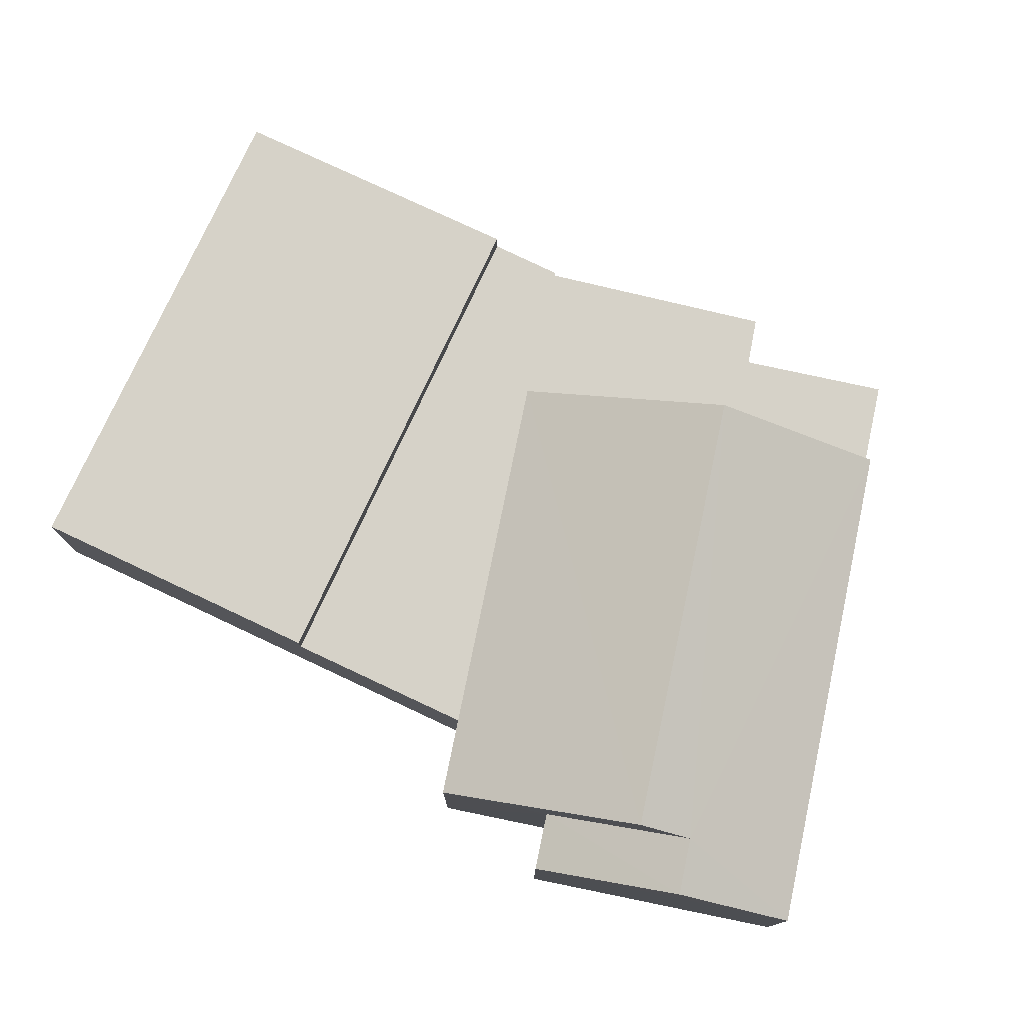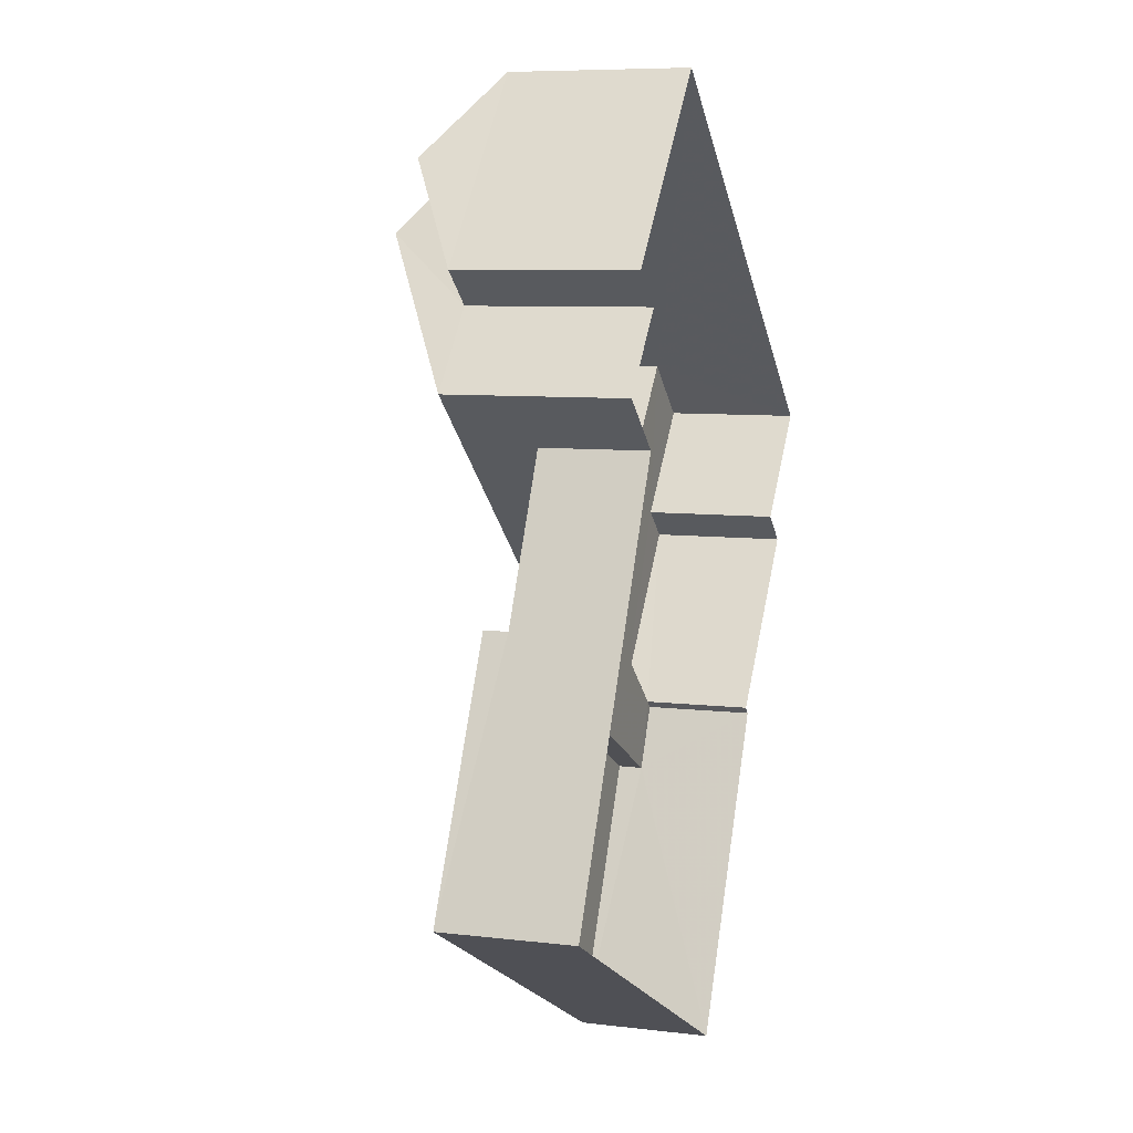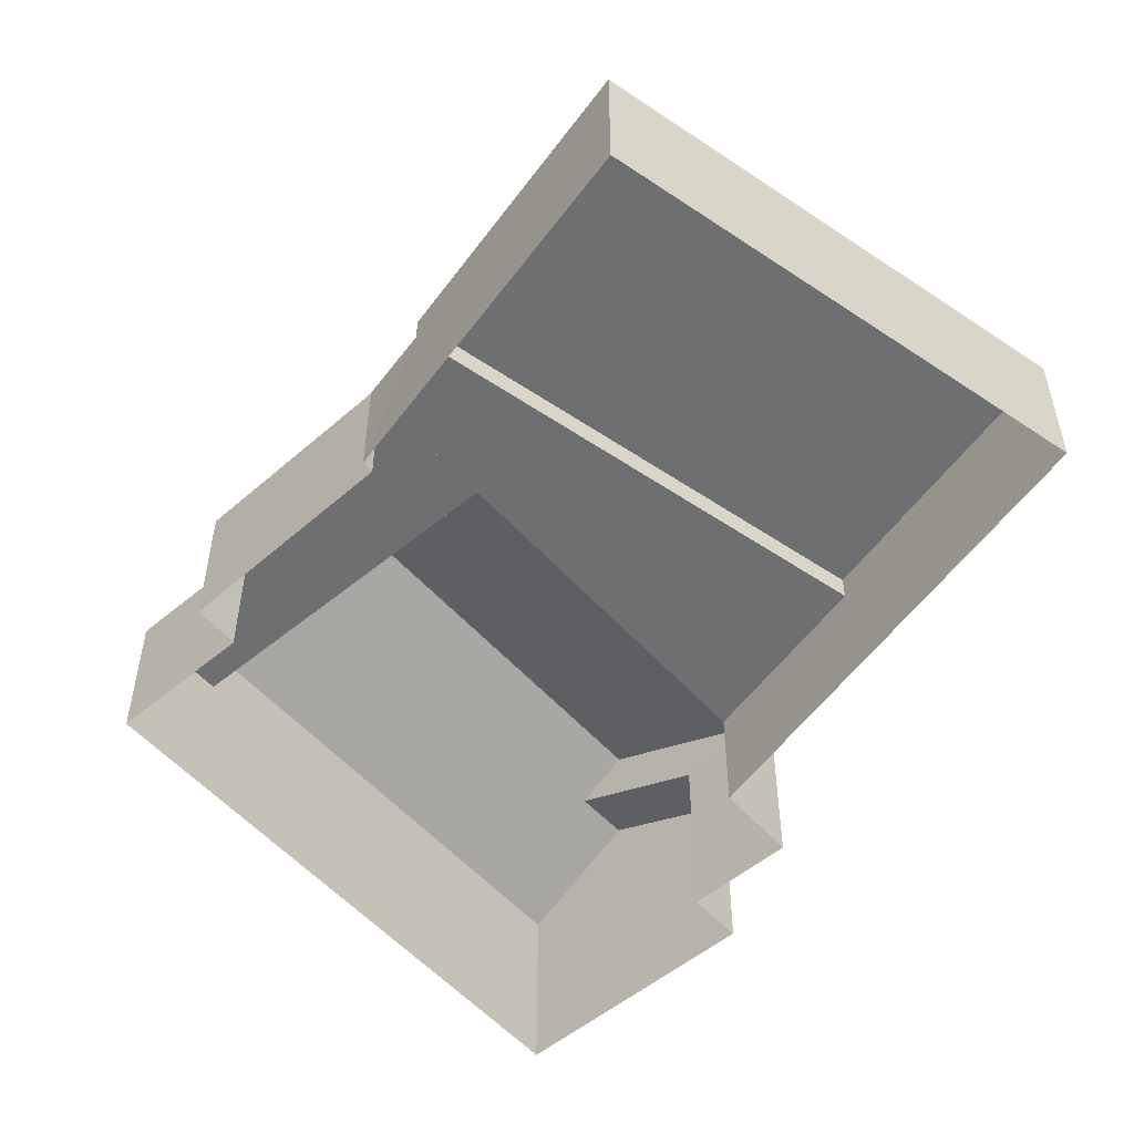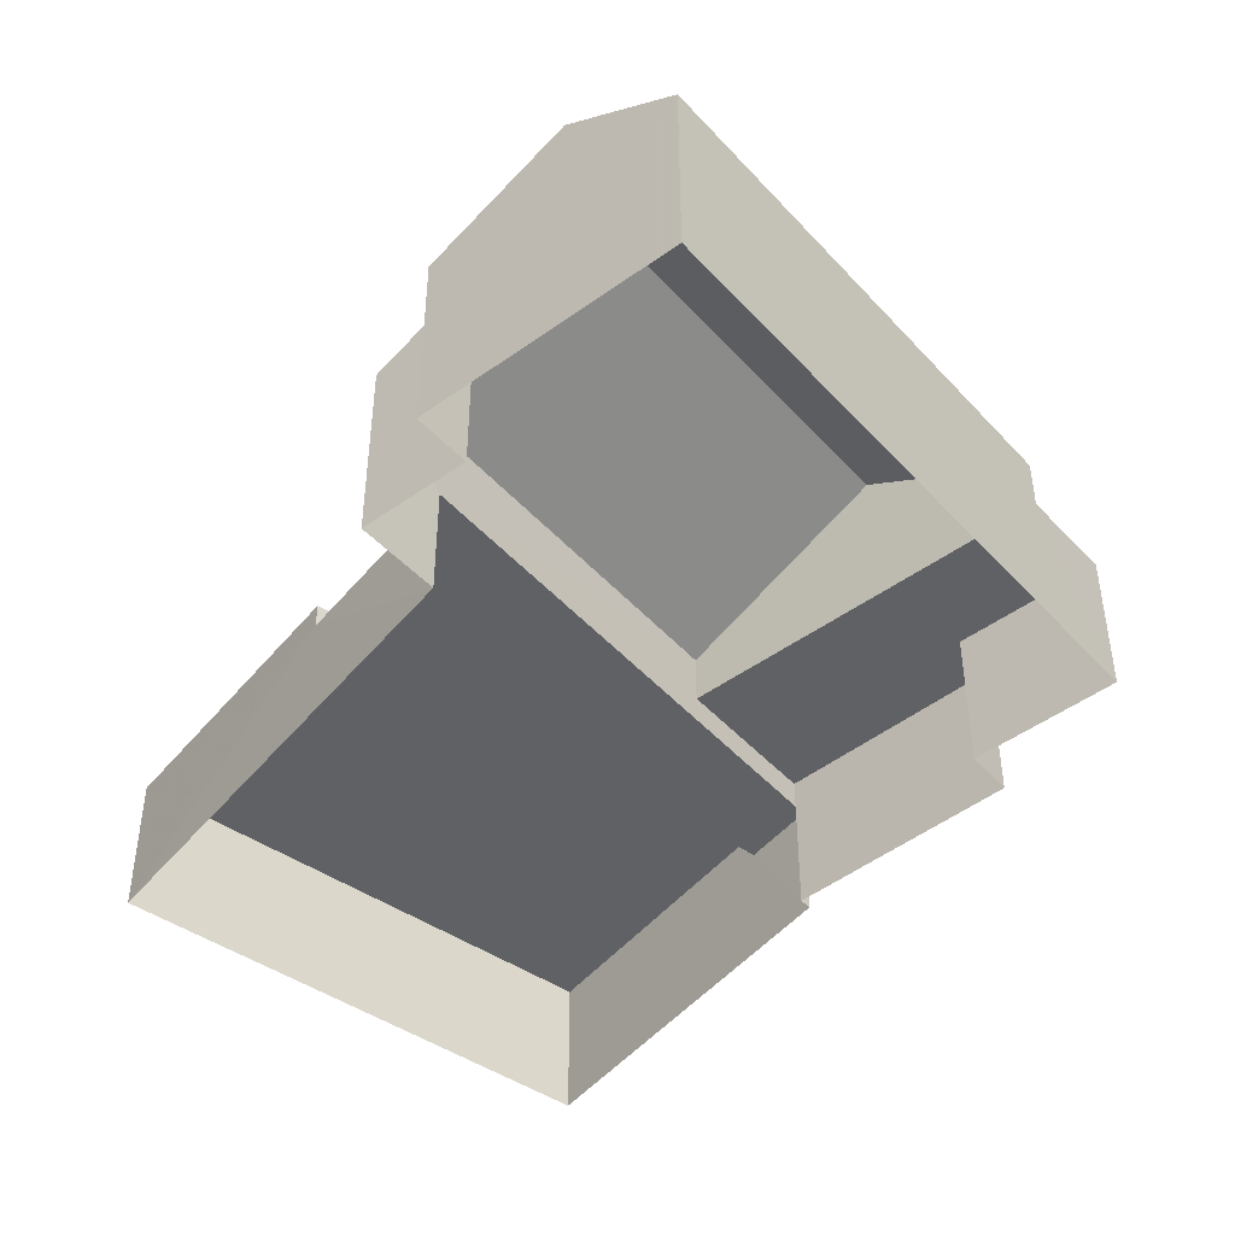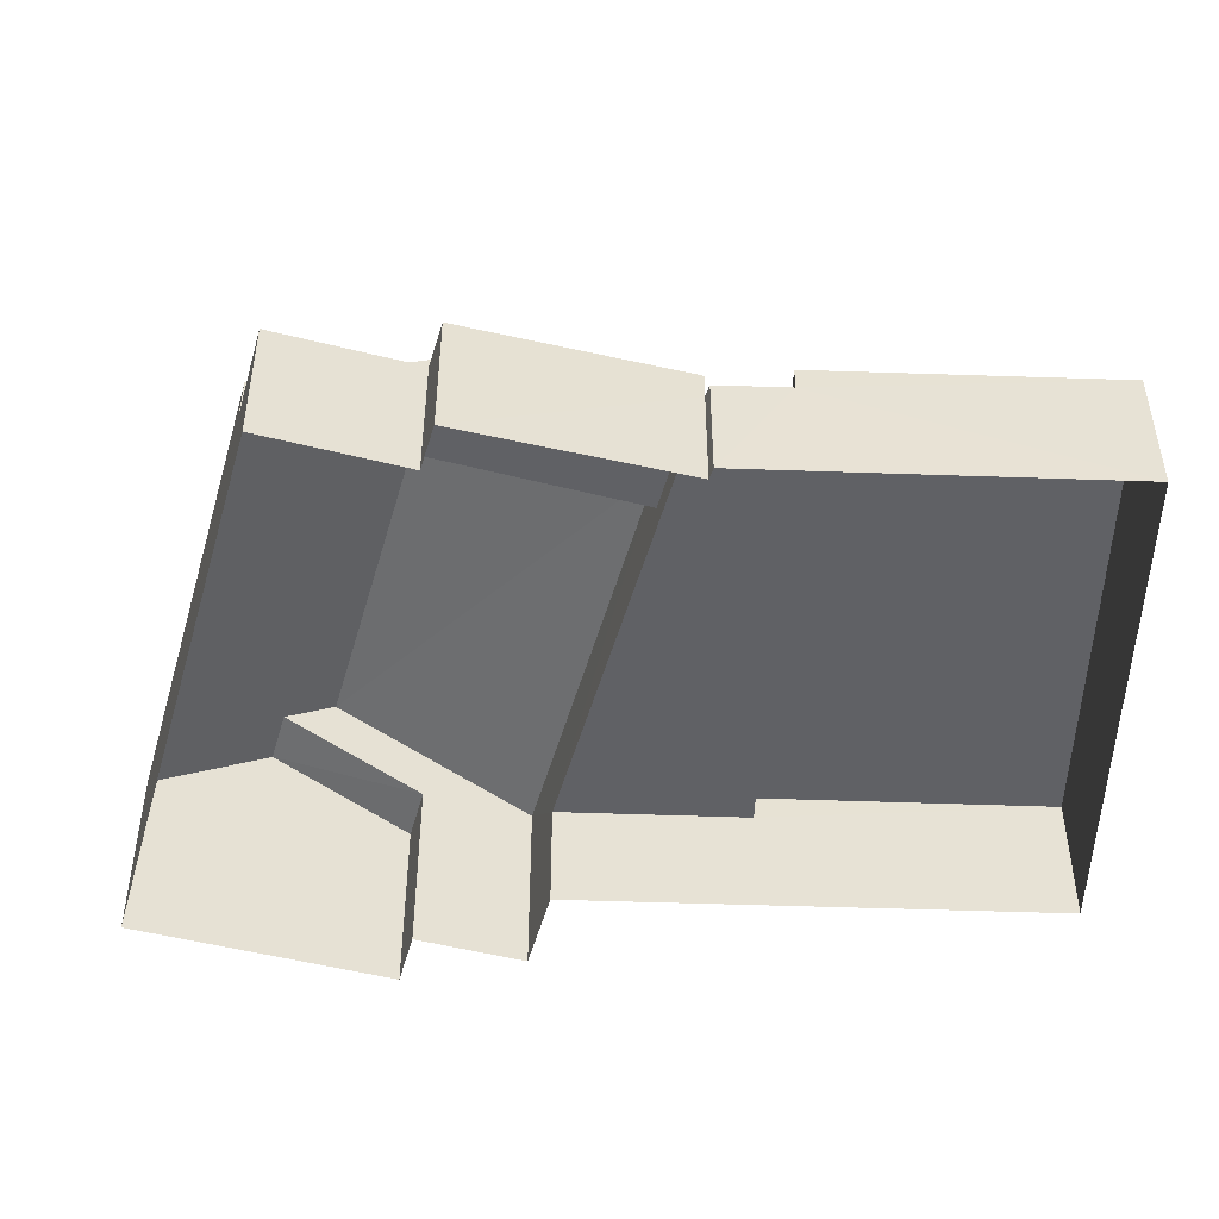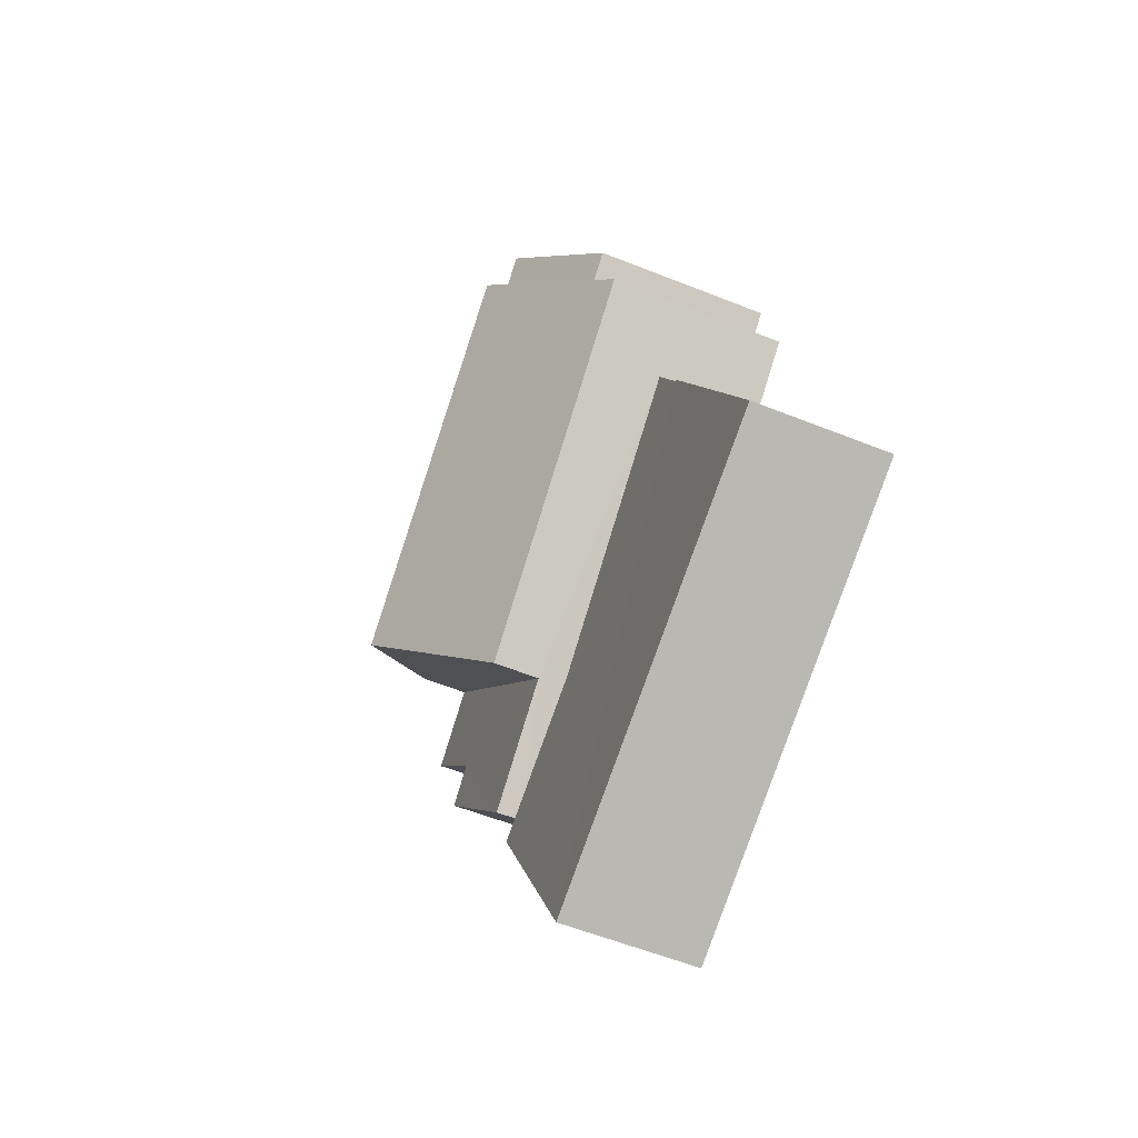
<metadata>
{"format":"obj","ext":"obj","renderer":"f3d","projection":"perspective","resolution":1024,"background":"white","views":[{"elev":78.3,"azim":142.2,"up":"+Z"},{"elev":7.7,"azim":108.7,"up":"+Y"},{"elev":-54.5,"azim":-8.5,"up":"+Z"},{"elev":-46.7,"azim":169.9,"up":"+Z"},{"elev":-50.4,"azim":-65.1,"up":"+Z"},{"elev":-56.9,"azim":67.3,"up":"+Y"}]}
</metadata>
<code>
v -3.132e+05 3.956e+04 8.168
v -3.132e+05 3.956e+04 8.167
v -3.132e+05 3.956e+04 8.169
v -3.132e+05 3.957e+04 8.171
v -3.132e+05 3.957e+04 8.171
v -3.132e+05 3.958e+04 8.172
v -3.132e+05 3.957e+04 8.17
v -3.132e+05 3.957e+04 8.17
v -3.132e+05 3.957e+04 8.17
v -3.132e+05 3.957e+04 8.17
v -3.132e+05 3.956e+04 8.169
v -3.132e+05 3.957e+04 8.169
v -3.132e+05 3.957e+04 12.27
v -3.132e+05 3.957e+04 12.27
v -3.132e+05 3.958e+04 13.72
v -3.132e+05 3.957e+04 13.72
v -3.132e+05 3.956e+04 10.61
v -3.132e+05 3.956e+04 10.61
v -3.132e+05 3.956e+04 10.61
v -3.132e+05 3.957e+04 10.61
v -3.132e+05 3.957e+04 10.61
v -3.132e+05 3.958e+04 12.27
v -3.132e+05 3.957e+04 14.35
v -3.132e+05 3.957e+04 14.35
v -3.132e+05 3.957e+04 12.27
v -3.132e+05 3.956e+04 12.27
v -3.132e+05 3.957e+04 12.27
v -3.132e+05 3.957e+04 11.15
v -3.132e+05 3.956e+04 11.15
v -3.132e+05 3.956e+04 11.15
v -3.132e+05 3.956e+04 11.15
v -3.132e+05 3.957e+04 11.22
v -3.132e+05 3.956e+04 11.22
v -3.132e+05 3.957e+04 11.22
v -3.132e+05 3.956e+04 11.22
v -3.132e+05 3.957e+04 11.22
v -3.132e+05 3.957e+04 11.22
f 1 2 3
f 4 5 6
f 1 3 7
f 5 8 7
f 9 10 6
f 3 2 11
f 9 3 12
f 9 6 5
f 7 3 9
f 7 9 5
f 13 14 15
f 16 13 15
f 17 18 19
f 19 20 21
f 19 18 20
f 15 22 16
f 23 16 24
f 24 16 25
f 16 22 25
f 23 26 27
f 23 24 26
f 28 29 30
f 31 28 30
f 32 33 34
f 33 35 34
f 34 36 37
f 34 35 36
f 30 18 2
f 2 18 11
f 30 29 18
f 11 18 17
f 10 36 6
f 6 36 22
f 10 37 36
f 22 36 25
f 27 21 8
f 8 21 7
f 27 26 21
f 21 35 19
f 19 35 33
f 26 35 21
f 31 2 1
f 31 30 2
f 37 10 9
f 34 37 9
f 7 21 20
f 7 20 1
f 20 31 1
f 20 28 31
f 18 29 28
f 20 18 28
f 25 36 24
f 36 35 24
f 35 26 24
f 8 13 27
f 27 13 23
f 8 5 13
f 23 13 16
f 19 11 17
f 19 3 11
f 5 4 14
f 13 5 14
f 14 4 22
f 14 22 15
f 4 6 22
f 3 19 12
f 12 19 32
f 19 33 32
f 34 9 12
f 32 34 12

</code>
